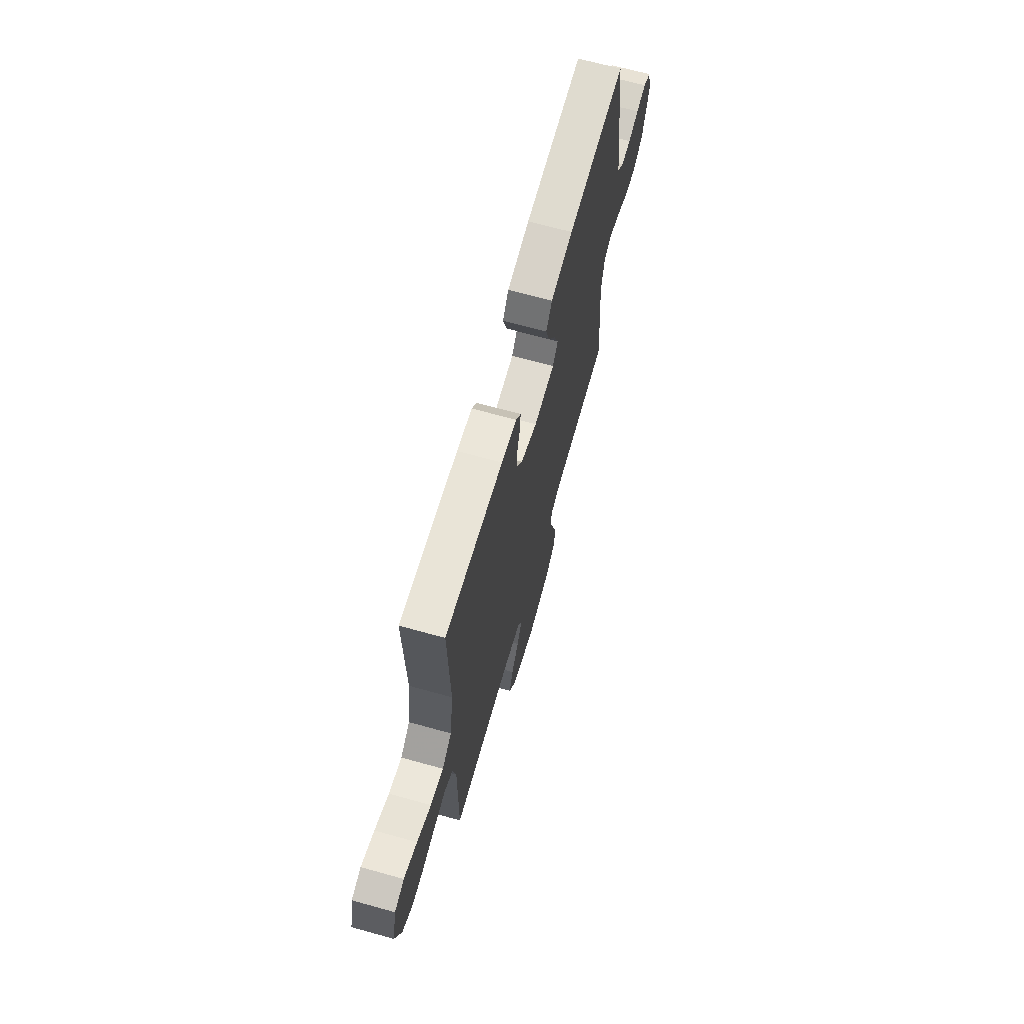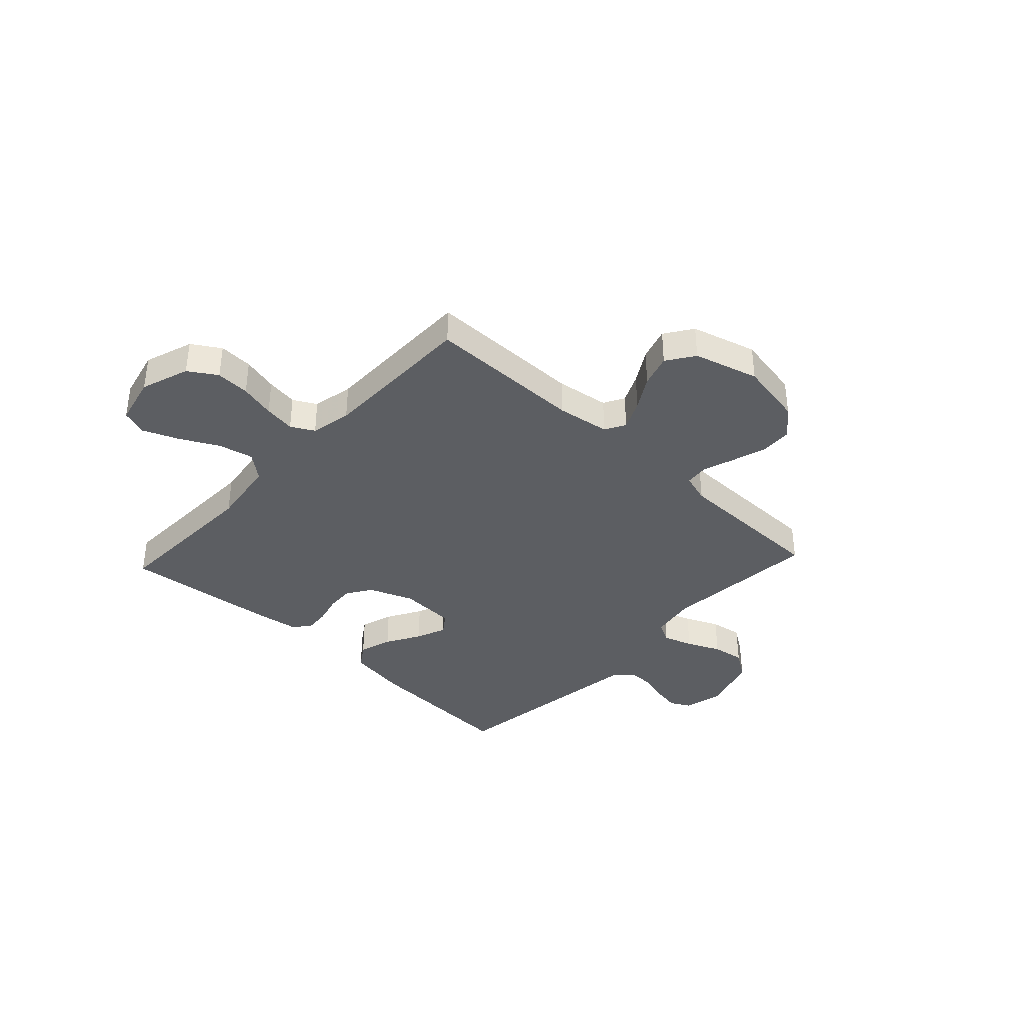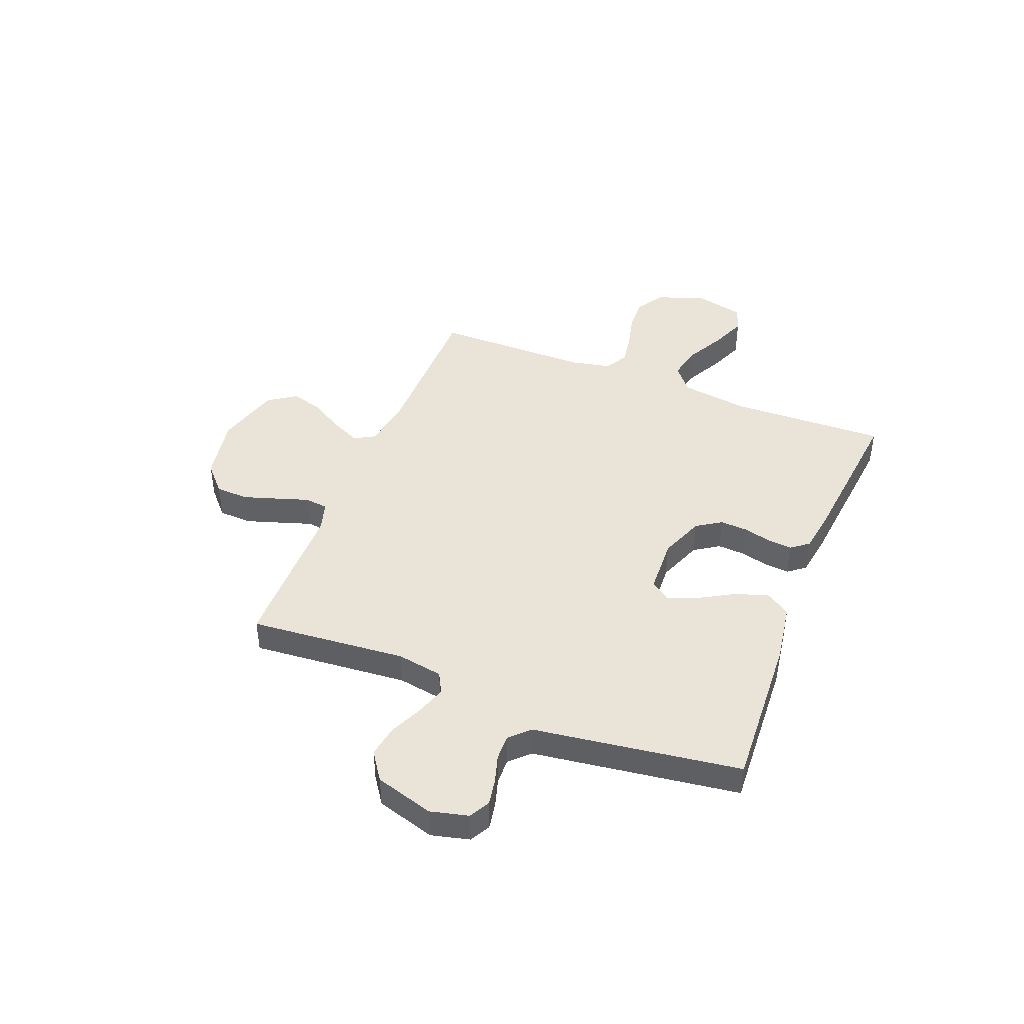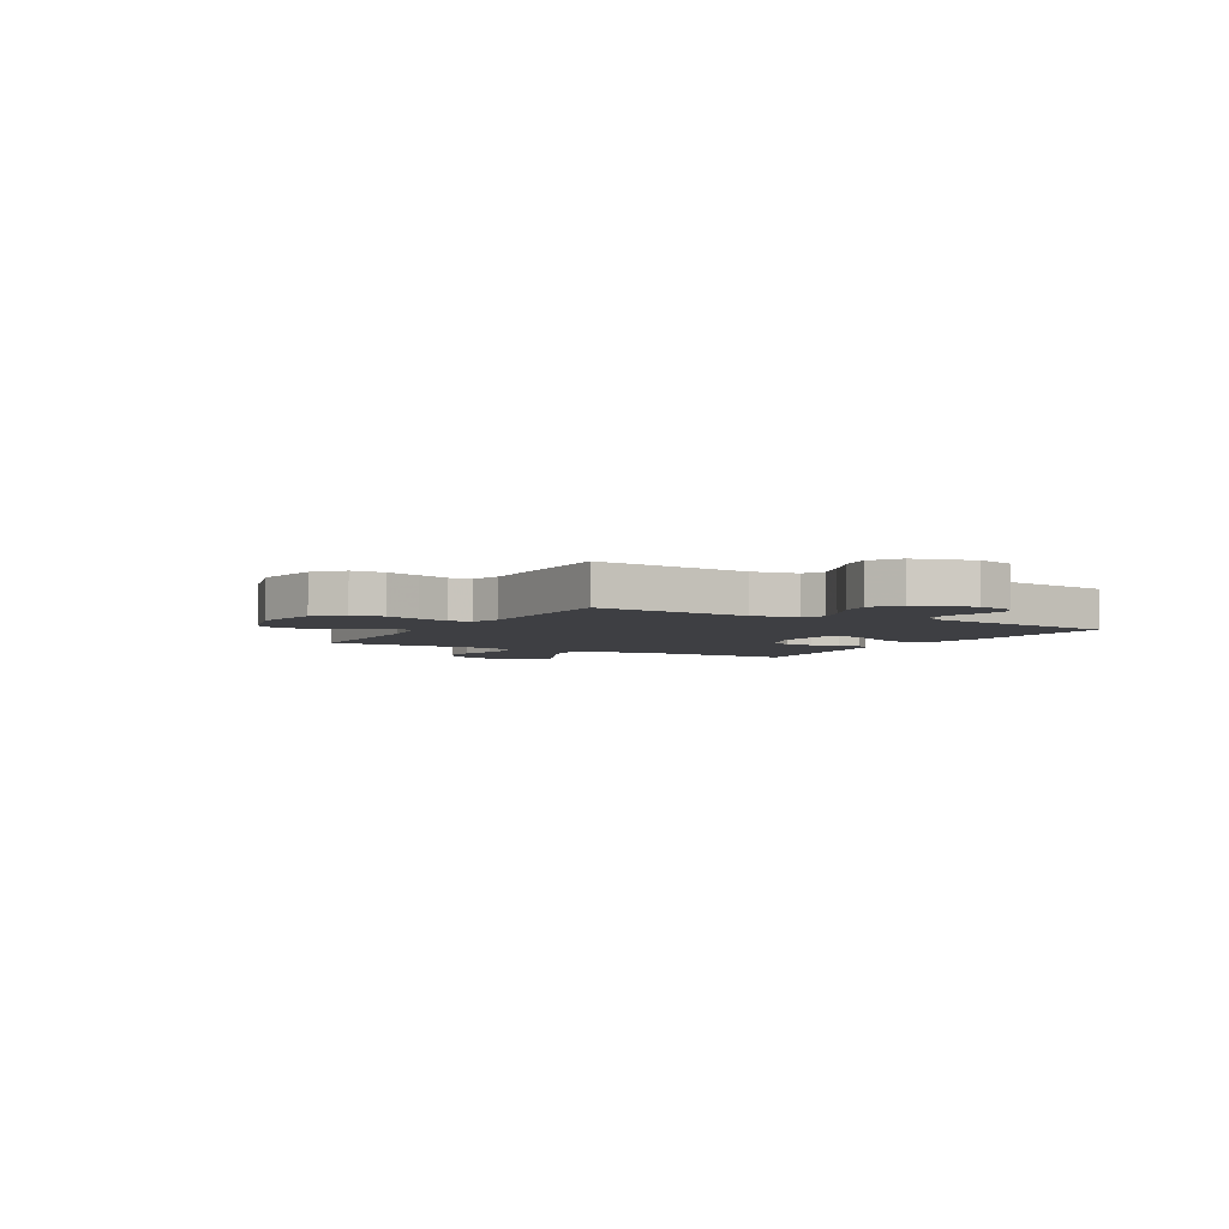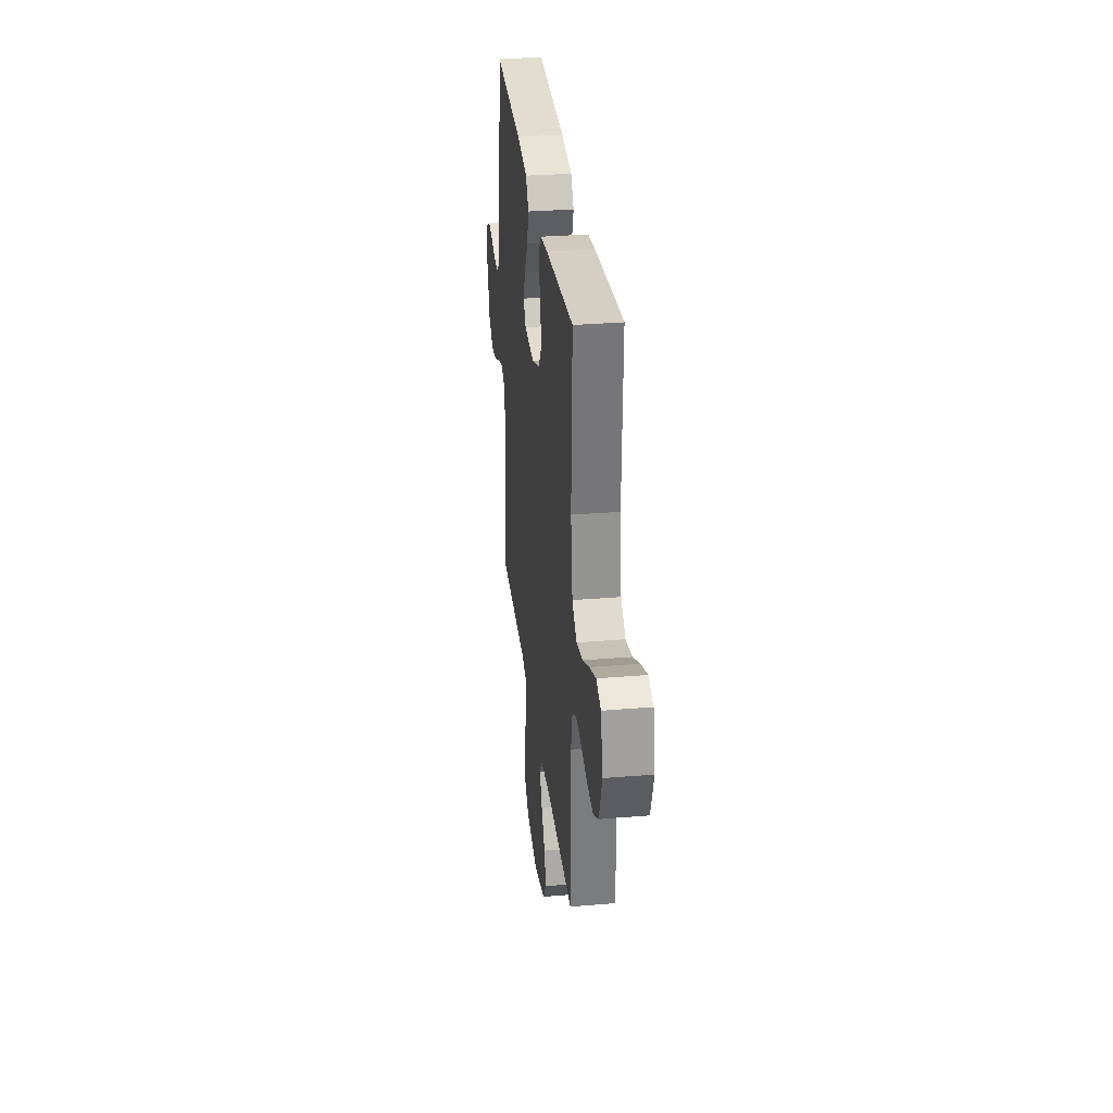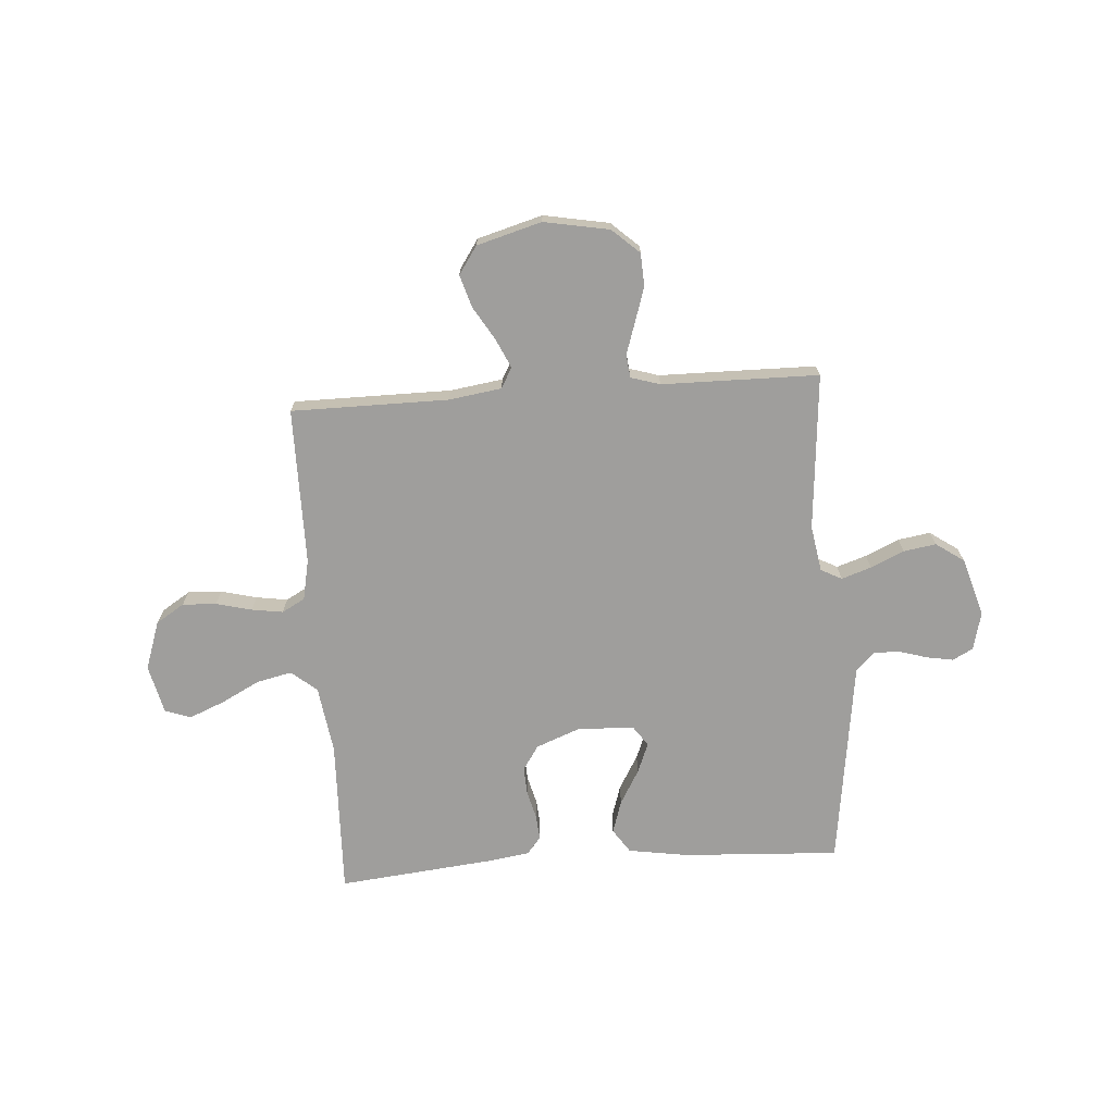
<metadata>
{"format":"obj","ext":"obj","renderer":"f3d","projection":"perspective","resolution":1024,"background":"white","views":[{"elev":67.3,"azim":105.6,"up":"+Z"},{"elev":-37.6,"azim":137.0,"up":"+Y"},{"elev":43.3,"azim":-68.5,"up":"+Y"},{"elev":-4.2,"azim":-119.7,"up":"+Y"},{"elev":31.8,"azim":83.3,"up":"+Z"},{"elev":-71.0,"azim":-176.0,"up":"+Y"}]}
</metadata>
<code>
v 0.5 0.07 0.5
v 0.491 0.07 0.2
v 0.51 0.07 0.07
v 0.559 0.07 0.03
v 0.626 0.07 0.045
v 0.699 0.07 0.083
v 0.767 0.07 0.111
v 0.817 0.07 0.094
v 0.839 0.07 0
v 0.807 0.07 -0.093
v 0.753 0.07 -0.127
v 0.688 0.07 -0.124
v 0.62 0.07 -0.107
v 0.56 0.07 -0.098
v 0.516 0.07 -0.122
v 0.5 0.07 -0.2
v 0.5 0.07 -0.5
v 0.2 0.07 -0.501
v 0.099 0.07 -0.516
v 0.077 0.07 -0.555
v 0.103 0.07 -0.611
v 0.141 0.07 -0.674
v 0.16 0.07 -0.736
v 0.124 0.07 -0.789
v 0 0.07 -0.824
v -0.125 0.07 -0.801
v -0.177 0.07 -0.754
v -0.18 0.07 -0.691
v -0.159 0.07 -0.625
v -0.139 0.07 -0.564
v -0.144 0.07 -0.52
v -0.2 0.07 -0.503
v -0.5 0.07 -0.5
v -0.475 0.07 -0.2
v -0.49 0.07 -0.112
v -0.53 0.07 -0.091
v -0.587 0.07 -0.11
v -0.651 0.07 -0.139
v -0.713 0.07 -0.149
v -0.767 0.07 -0.112
v -0.801 0.07 0
v -0.783 0.07 0.073
v -0.744 0.07 0.094
v -0.693 0.07 0.085
v -0.639 0.07 0.069
v -0.59 0.07 0.068
v -0.554 0.07 0.104
v -0.541 0.07 0.2
v -0.5 0.07 0.5
v -0.2 0.07 0.484
v -0.085 0.07 0.466
v -0.054 0.07 0.42
v -0.074 0.07 0.357
v -0.112 0.07 0.291
v -0.135 0.07 0.233
v -0.108 0.07 0.195
v 0 0.07 0.19
v 0.085 0.07 0.223
v 0.116 0.07 0.27
v 0.113 0.07 0.323
v 0.099 0.07 0.377
v 0.095 0.07 0.424
v 0.121 0.07 0.457
v 0.2 0.07 0.469
v 0.5 0 0.5
v 0.491 0 0.2
v 0.51 0 0.07
v 0.559 0 0.03
v 0.626 0 0.045
v 0.699 0 0.083
v 0.767 0 0.111
v 0.817 0 0.094
v 0.839 0 0
v 0.807 0 -0.093
v 0.753 0 -0.127
v 0.688 0 -0.124
v 0.62 0 -0.107
v 0.56 0 -0.098
v 0.516 0 -0.122
v 0.5 0 -0.2
v 0.5 0 -0.5
v 0.2 0 -0.501
v 0.099 0 -0.516
v 0.077 0 -0.555
v 0.103 0 -0.611
v 0.141 0 -0.674
v 0.16 0 -0.736
v 0.124 0 -0.789
v 0 0 -0.824
v -0.125 0 -0.801
v -0.177 0 -0.754
v -0.18 0 -0.691
v -0.159 0 -0.625
v -0.139 0 -0.564
v -0.144 0 -0.52
v -0.2 0 -0.503
v -0.5 0 -0.5
v -0.475 0 -0.2
v -0.49 0 -0.112
v -0.53 0 -0.091
v -0.587 0 -0.11
v -0.651 0 -0.139
v -0.713 0 -0.149
v -0.767 0 -0.112
v -0.801 0 0
v -0.783 0 0.073
v -0.744 0 0.094
v -0.693 0 0.085
v -0.639 0 0.069
v -0.59 0 0.068
v -0.554 0 0.104
v -0.541 0 0.2
v -0.5 0 0.5
v -0.2 0 0.484
v -0.085 0 0.466
v -0.054 0 0.42
v -0.074 0 0.357
v -0.112 0 0.291
v -0.135 0 0.233
v -0.108 0 0.195
v 0 0 0.19
v 0.085 0 0.223
v 0.116 0 0.27
v 0.113 0 0.323
v 0.099 0 0.377
v 0.095 0 0.424
v 0.121 0 0.457
v 0.2 0 0.469
f 63 64 1 2
f 60 61 62 63
f 59 60 63 2
f 58 59 2 3
f 57 58 3 4
f 56 57 4
f 51 52 53 54
f 51 54 55
f 50 51 55
f 47 48 49 50
f 47 50 55
f 46 47 55 56
f 42 43 44 45
f 40 41 42 45
f 40 45 46
f 37 38 39 40
f 36 37 40 46
f 35 36 46 56
f 32 33 34
f 31 32 34 35
f 27 28 29 30
f 25 26 27 30
f 25 30 31
f 24 25 31
f 21 22 23 24
f 20 21 24 31
f 19 20 31 35
f 16 17 18
f 15 16 18 19
f 10 11 12 13
f 10 13 14
f 9 10 14
f 8 9 14
f 5 6 7 8
f 5 8 14 15
f 19 35 56 4
f 4 5 15 19
f 66 65 128 127
f 127 126 125 124
f 66 127 124 123
f 67 66 123 122
f 68 67 122 121
f 68 121 120
f 118 117 116 115
f 119 118 115
f 119 115 114
f 114 113 112 111
f 119 114 111
f 120 119 111 110
f 109 108 107 106
f 109 106 105 104
f 110 109 104
f 104 103 102 101
f 110 104 101 100
f 120 110 100 99
f 98 97 96
f 99 98 96 95
f 94 93 92 91
f 94 91 90 89
f 95 94 89
f 95 89 88
f 88 87 86 85
f 95 88 85 84
f 99 95 84 83
f 82 81 80
f 83 82 80 79
f 77 76 75 74
f 78 77 74
f 78 74 73
f 78 73 72
f 72 71 70 69
f 79 78 72 69
f 68 120 99 83
f 83 79 69 68
f 1 65 66 2
f 2 66 67 3
f 3 67 68 4
f 4 68 69 5
f 5 69 70 6
f 6 70 71 7
f 7 71 72 8
f 8 72 73 9
f 9 73 74 10
f 10 74 75 11
f 11 75 76 12
f 12 76 77 13
f 13 77 78 14
f 14 78 79 15
f 15 79 80 16
f 16 80 81 17
f 17 81 82 18
f 18 82 83 19
f 19 83 84 20
f 20 84 85 21
f 21 85 86 22
f 22 86 87 23
f 23 87 88 24
f 24 88 89 25
f 25 89 90 26
f 26 90 91 27
f 27 91 92 28
f 28 92 93 29
f 29 93 94 30
f 30 94 95 31
f 31 95 96 32
f 32 96 97 33
f 33 97 98 34
f 34 98 99 35
f 35 99 100 36
f 36 100 101 37
f 37 101 102 38
f 38 102 103 39
f 39 103 104 40
f 40 104 105 41
f 41 105 106 42
f 42 106 107 43
f 43 107 108 44
f 44 108 109 45
f 45 109 110 46
f 46 110 111 47
f 47 111 112 48
f 48 112 113 49
f 49 113 114 50
f 50 114 115 51
f 51 115 116 52
f 52 116 117 53
f 53 117 118 54
f 54 118 119 55
f 55 119 120 56
f 56 120 121 57
f 57 121 122 58
f 58 122 123 59
f 59 123 124 60
f 60 124 125 61
f 61 125 126 62
f 62 126 127 63
f 63 127 128 64
f 64 128 65 1

</code>
